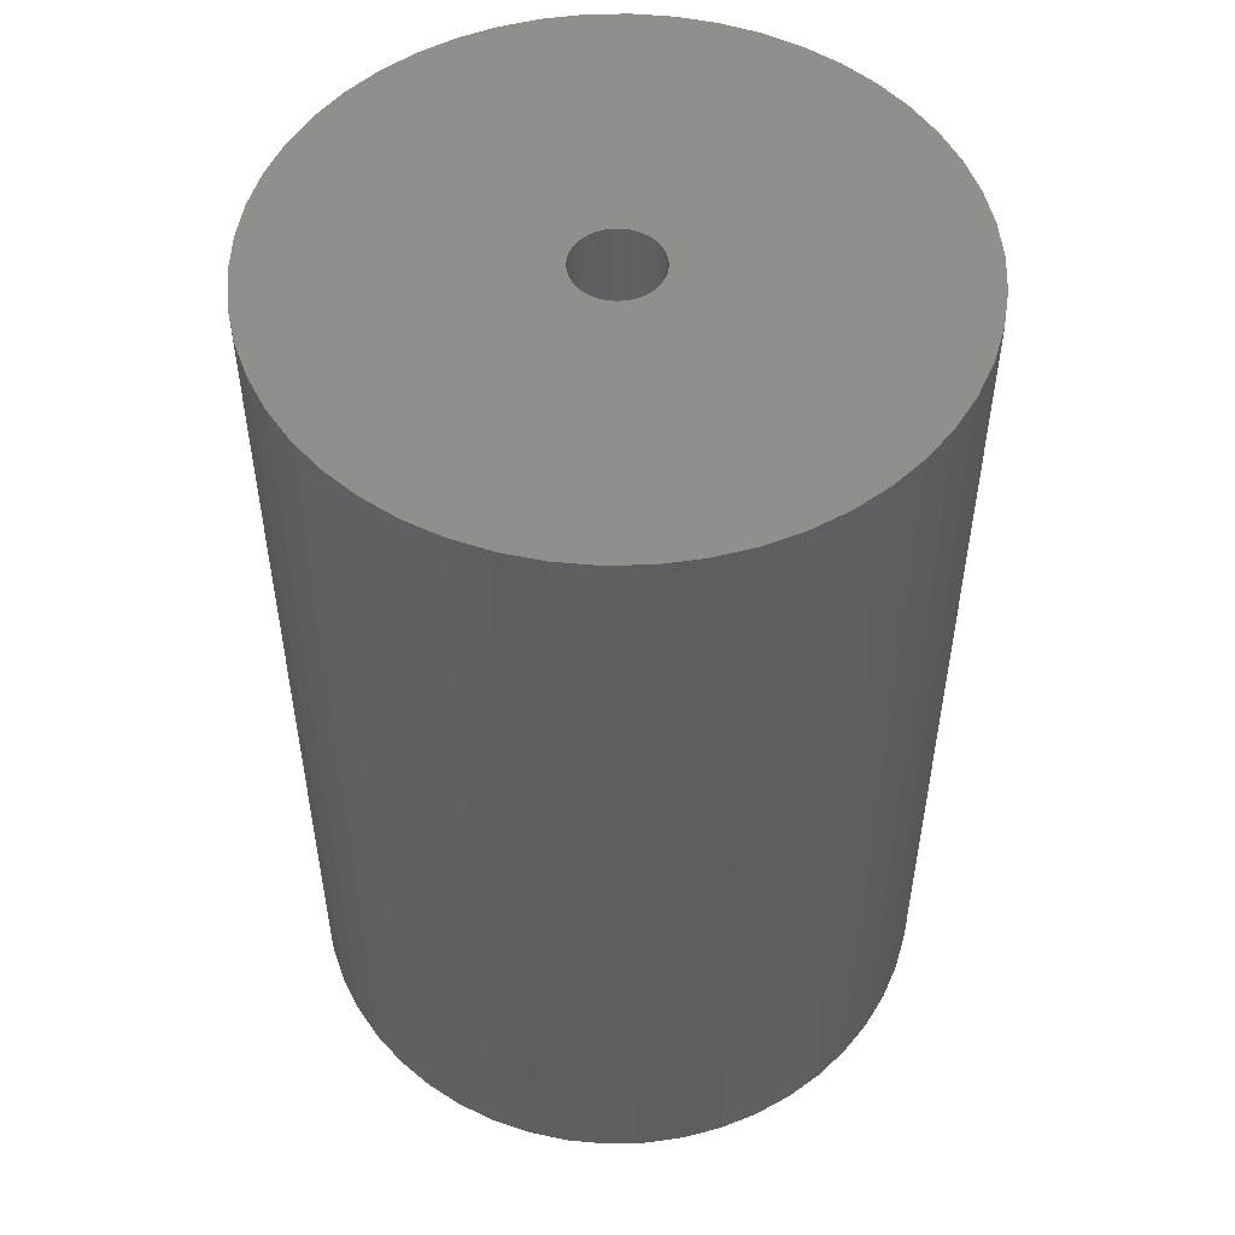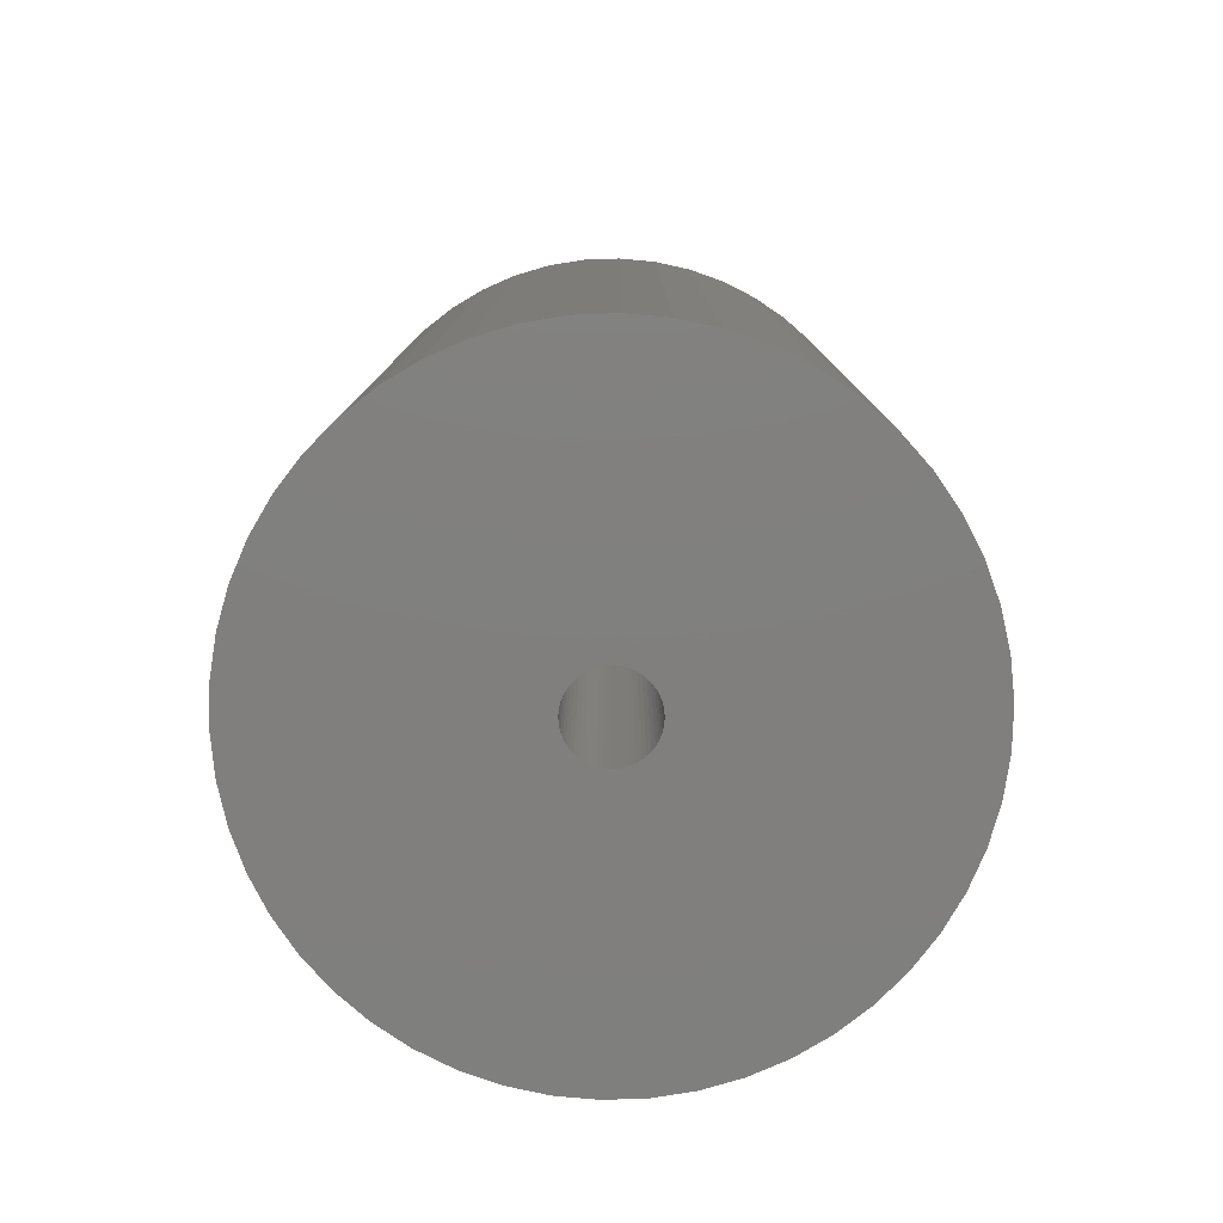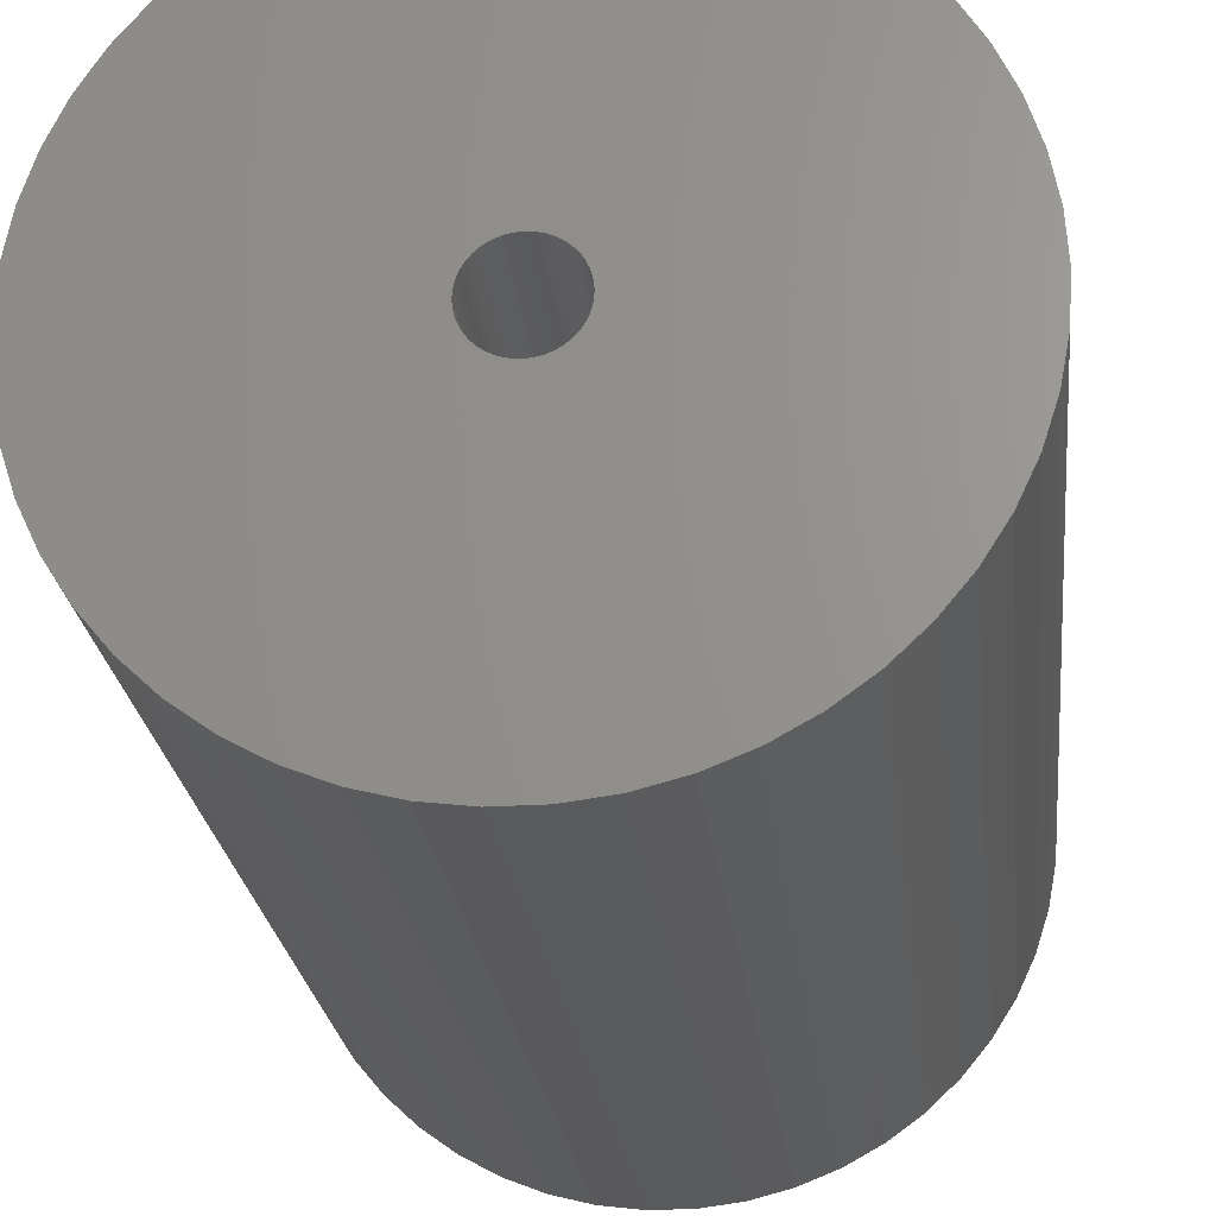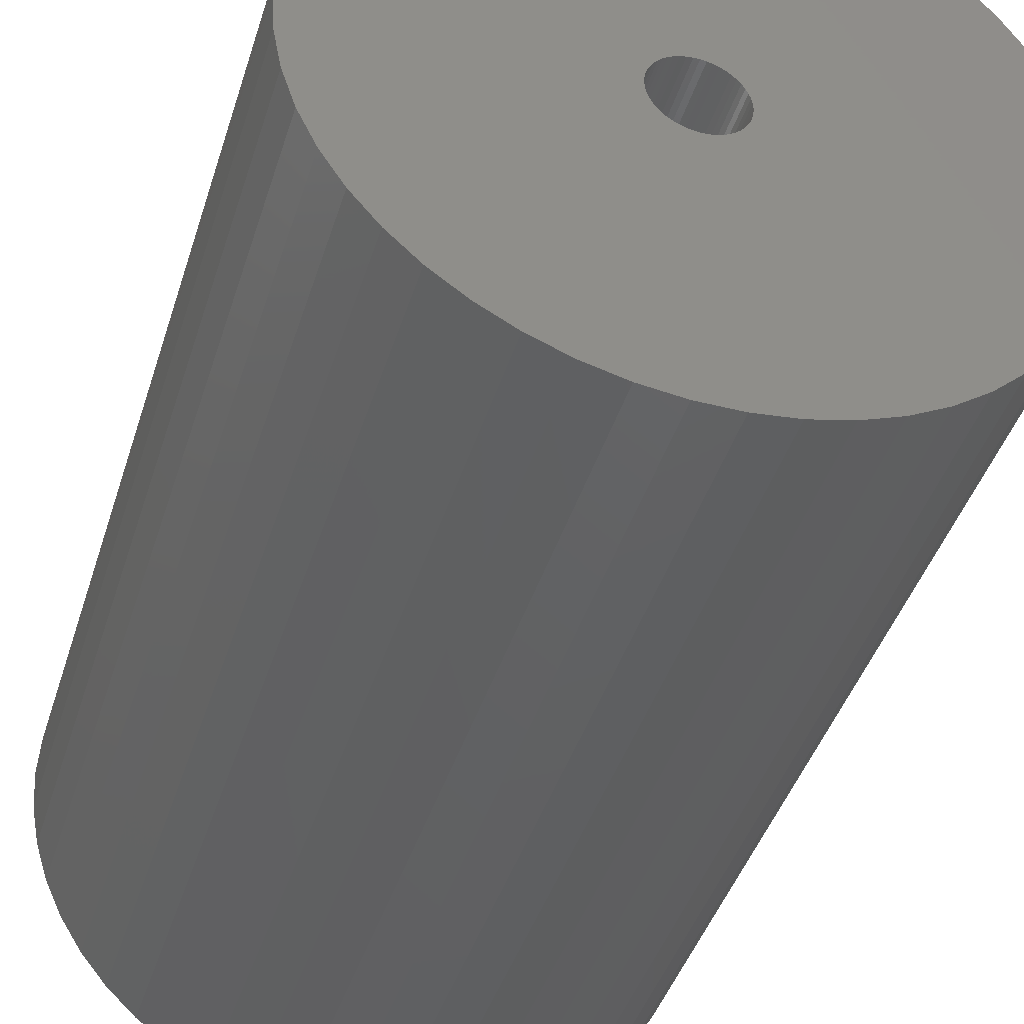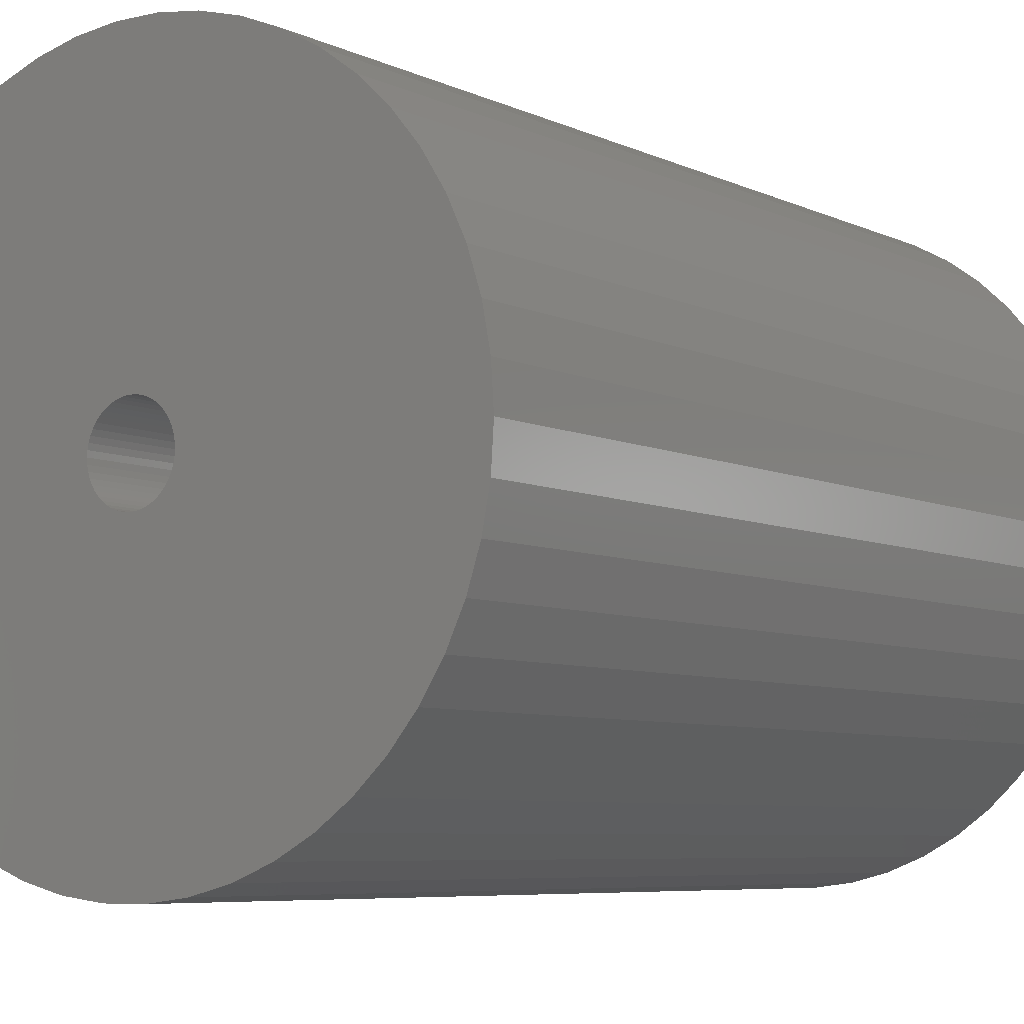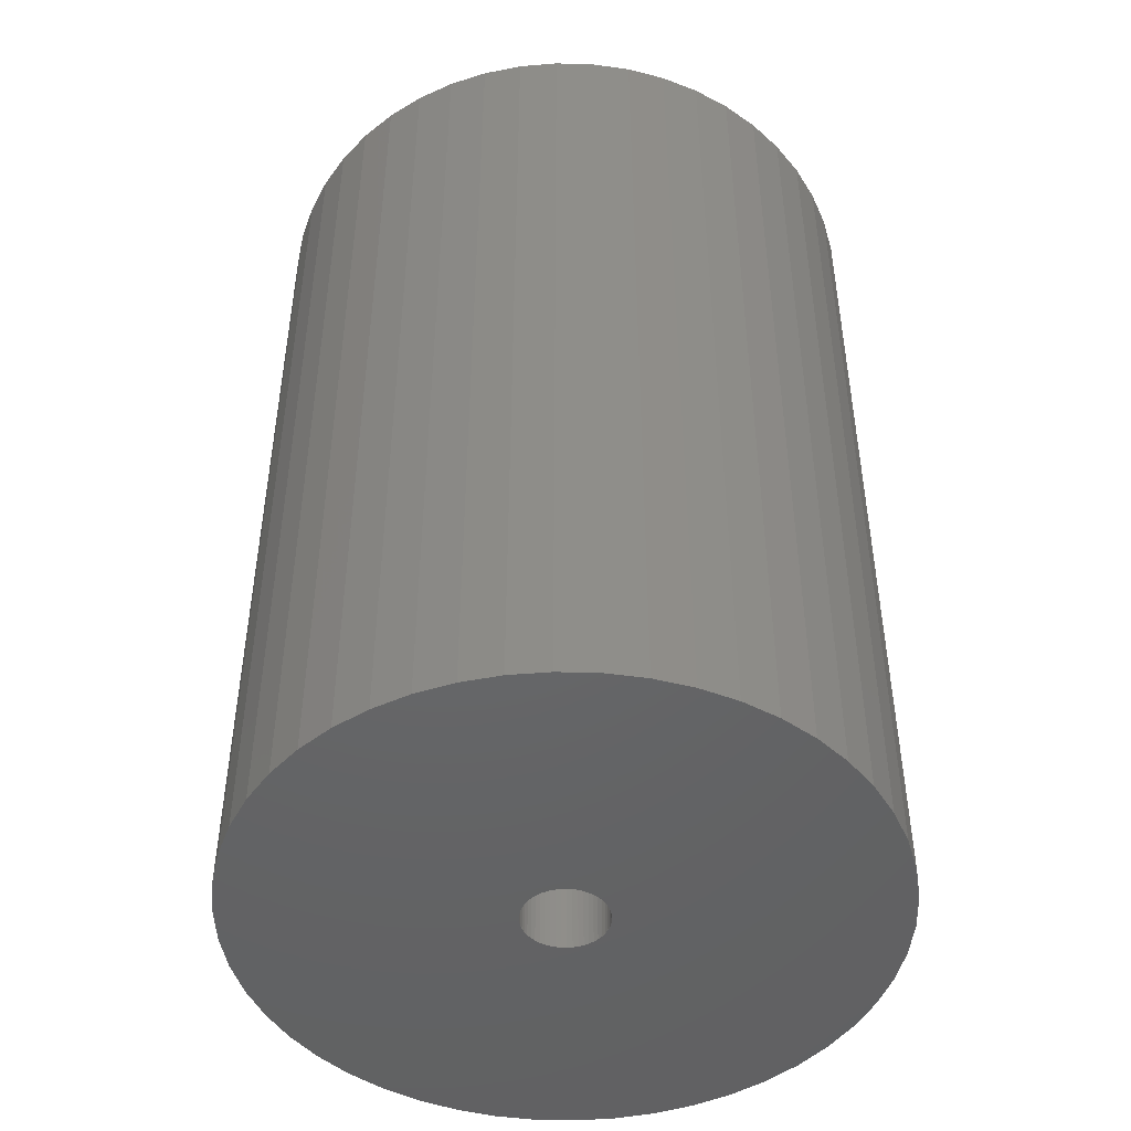
<metadata>
{"format":"stl","ext":"stl","renderer":"f3d","projection":"perspective","resolution":1024,"background":"white","views":[{"elev":51.9,"azim":-15.9,"up":"+Z"},{"elev":-79.7,"azim":-106.0,"up":"+Z"},{"elev":-23.2,"azim":-173.9,"up":"+Y"},{"elev":-42.6,"azim":163.1,"up":"+Y"},{"elev":-6.3,"azim":35.4,"up":"+Y"},{"elev":-47.0,"azim":127.8,"up":"+Z"}]}
</metadata>
<code>
# stl→obj: 200 verts, 400 faces
v 17 0 25
v 16.87 2.131 -25
v 16.87 2.131 25
v 17 0 -25
v -17 0 -25
v -16.87 2.131 25
v -16.87 2.131 -25
v -17 0 25
v 1.067 16.97 -25
v -1.067 16.97 25
v 1.067 16.97 25
v -1.067 16.97 -25
v -1.067 -16.97 -25
v 1.067 -16.97 25
v -1.067 -16.97 25
v 1.067 -16.97 -25
v 12.39 11.64 -25
v 10.84 13.1 25
v 12.39 11.64 25
v 10.84 13.1 -25
v -10.84 13.1 -25
v -12.39 11.64 25
v -10.84 13.1 25
v -12.39 11.64 -25
v -5.253 16.17 -25
v -7.238 15.38 25
v -5.253 16.17 25
v -7.238 15.38 -25
v 15.81 6.258 25
v 14.9 8.19 -25
v 14.9 8.19 25
v 15.81 6.258 -25
v 7.238 15.38 -25
v 5.253 16.17 25
v 7.238 15.38 25
v 5.253 16.17 -25
v 3.185 16.7 25
v 3.185 16.7 -25
v 9.109 14.35 -25
v 9.109 14.35 25
v -15.81 6.258 -25
v -14.9 8.19 25
v -14.9 8.19 -25
v -15.81 6.258 25
v 2.25 0 25
v 2.232 0.282 25
v 16.47 4.228 25
v 16.87 -2.131 25
v 2.179 0.5596 25
v 2.232 -0.282 25
v 2.092 0.8283 25
v 16.47 -4.228 25
v 1.972 1.084 25
v 13.75 9.992 25
v 2.179 -0.5596 25
v 1.82 1.323 25
v 15.81 -6.258 25
v 1.64 1.54 25
v 2.092 -0.8283 25
v 1.434 1.734 25
v 14.9 -8.19 25
v 1.206 1.9 25
v 1.972 -1.084 25
v 0.958 2.036 25
v 13.75 -9.992 25
v 0.6953 2.14 25
v 1.82 -1.323 25
v 12.39 -11.64 25
v 0.4216 2.21 25
v 0.1413 2.246 25
v -0.1413 2.246 25
v -0.4216 2.21 25
v -3.185 16.7 25
v -0.6953 2.14 25
v -0.958 2.036 25
v -1.206 1.9 25
v -9.109 14.35 25
v -1.434 1.734 25
v -1.64 1.54 25
v -1.82 1.323 25
v 1.64 -1.54 25
v 10.84 -13.1 25
v 1.434 -1.734 25
v 9.109 -14.35 25
v 1.206 -1.9 25
v 7.238 -15.38 25
v 0.958 -2.036 25
v 5.253 -16.17 25
v 0.6953 -2.14 25
v 3.185 -16.7 25
v 0.4216 -2.21 25
v 0.1413 -2.246 25
v -0.1413 -2.246 25
v -0.4216 -2.21 25
v -3.185 -16.7 25
v -0.6953 -2.14 25
v -5.253 -16.17 25
v -0.958 -2.036 25
v -7.238 -15.38 25
v -1.206 -1.9 25
v -9.109 -14.35 25
v -1.434 -1.734 25
v -10.84 -13.1 25
v -1.64 -1.54 25
v -12.39 -11.64 25
v -1.82 -1.323 25
v -13.75 -9.992 25
v -1.972 -1.084 25
v -14.9 -8.19 25
v -2.092 -0.8283 25
v -15.81 -6.258 25
v -2.179 -0.5596 25
v -16.47 -4.228 25
v -2.232 -0.282 25
v -16.87 -2.131 25
v -2.25 0 25
v -13.75 9.992 25
v -1.972 1.084 25
v -2.092 0.8283 25
v -2.179 0.5596 25
v -16.47 4.228 25
v -2.232 0.282 25
v -3.185 16.7 -25
v 2.25 0 -25
v 16.87 -2.131 -25
v 2.232 -0.282 -25
v 16.47 -4.228 -25
v 2.179 -0.5596 -25
v 15.81 -6.258 -25
v 2.232 0.282 -25
v 2.092 -0.8283 -25
v 14.9 -8.19 -25
v 16.47 4.228 -25
v 1.972 -1.084 -25
v 13.75 -9.992 -25
v 2.179 0.5596 -25
v 1.82 -1.323 -25
v 12.39 -11.64 -25
v 1.64 -1.54 -25
v 10.84 -13.1 -25
v 2.092 0.8283 -25
v 1.434 -1.734 -25
v 9.109 -14.35 -25
v 1.206 -1.9 -25
v 7.238 -15.38 -25
v 1.972 1.084 -25
v 0.958 -2.036 -25
v 5.253 -16.17 -25
v 13.75 9.992 -25
v 0.6953 -2.14 -25
v 3.185 -16.7 -25
v 1.82 1.323 -25
v 0.4216 -2.21 -25
v 0.1413 -2.246 -25
v -0.1413 -2.246 -25
v -0.4216 -2.21 -25
v -3.185 -16.7 -25
v -0.6953 -2.14 -25
v -5.253 -16.17 -25
v -0.958 -2.036 -25
v -7.238 -15.38 -25
v -1.206 -1.9 -25
v -9.109 -14.35 -25
v -1.434 -1.734 -25
v -10.84 -13.1 -25
v -1.64 -1.54 -25
v -12.39 -11.64 -25
v -1.82 -1.323 -25
v 1.64 1.54 -25
v 1.434 1.734 -25
v 1.206 1.9 -25
v 0.958 2.036 -25
v 0.6953 2.14 -25
v 0.4216 2.21 -25
v 0.1413 2.246 -25
v -0.1413 2.246 -25
v -0.4216 2.21 -25
v -0.6953 2.14 -25
v -0.958 2.036 -25
v -1.206 1.9 -25
v -9.109 14.35 -25
v -1.434 1.734 -25
v -1.64 1.54 -25
v -1.82 1.323 -25
v -13.75 9.992 -25
v -1.972 1.084 -25
v -2.092 0.8283 -25
v -2.179 0.5596 -25
v -16.47 4.228 -25
v -2.232 0.282 -25
v -2.25 0 -25
v -13.75 -9.992 -25
v -1.972 -1.084 -25
v -14.9 -8.19 -25
v -2.092 -0.8283 -25
v -15.81 -6.258 -25
v -2.179 -0.5596 -25
v -16.47 -4.228 -25
v -2.232 -0.282 -25
v -16.87 -2.131 -25
f 1 2 3
f 2 1 4
f 5 6 7
f 6 5 8
f 9 10 11
f 10 9 12
f 13 14 15
f 14 13 16
f 17 18 19
f 18 17 20
f 21 22 23
f 22 21 24
f 25 26 27
f 26 25 28
f 29 30 31
f 30 29 32
f 33 34 35
f 34 33 36
f 36 37 34
f 37 36 38
f 39 35 40
f 35 39 33
f 41 42 43
f 42 41 44
f 45 1 3
f 46 3 47
f 1 45 48
f 49 47 29
f 50 48 45
f 51 29 31
f 48 50 52
f 53 31 54
f 55 52 50
f 56 54 19
f 52 55 57
f 58 19 18
f 59 57 55
f 60 18 40
f 57 59 61
f 62 40 35
f 63 61 59
f 64 35 34
f 61 63 65
f 66 34 37
f 67 65 63
f 65 67 68
f 3 46 45
f 47 49 46
f 29 51 49
f 31 53 51
f 54 56 53
f 19 58 56
f 18 60 58
f 40 62 60
f 69 37 11
f 35 64 62
f 34 66 64
f 37 69 66
f 11 70 69
f 11 71 70
f 10 71 11
f 71 10 72
f 73 72 10
f 72 73 74
f 27 74 73
f 74 27 75
f 26 75 27
f 75 26 76
f 77 76 26
f 76 77 78
f 23 78 77
f 78 23 79
f 79 22 80
f 22 79 23
f 81 68 67
f 68 81 82
f 83 82 81
f 82 83 84
f 85 84 83
f 84 85 86
f 87 86 85
f 86 87 88
f 89 88 87
f 88 89 90
f 91 90 89
f 90 91 14
f 92 14 91
f 93 14 92
f 15 93 94
f 95 94 96
f 97 96 98
f 93 15 14
f 99 98 100
f 101 100 102
f 103 102 104
f 105 104 106
f 107 106 108
f 109 108 110
f 111 110 112
f 113 112 114
f 94 95 15
f 115 114 116
f 117 80 22
f 80 117 118
f 96 97 95
f 42 118 117
f 98 99 97
f 118 42 119
f 100 101 99
f 44 119 42
f 102 103 101
f 119 44 120
f 104 105 103
f 121 120 44
f 106 107 105
f 120 121 122
f 108 109 107
f 6 122 121
f 110 111 109
f 122 6 116
f 112 113 111
f 8 116 6
f 114 115 113
f 116 8 115
f 12 73 10
f 73 12 123
f 124 4 125
f 126 125 127
f 4 124 2
f 128 127 129
f 130 2 124
f 131 129 132
f 2 130 133
f 134 132 135
f 136 133 130
f 137 135 138
f 133 136 32
f 139 138 140
f 141 32 136
f 142 140 143
f 32 141 30
f 144 143 145
f 146 30 141
f 147 145 148
f 30 146 149
f 150 148 151
f 152 149 146
f 149 152 17
f 125 126 124
f 127 128 126
f 129 131 128
f 132 134 131
f 135 137 134
f 138 139 137
f 140 142 139
f 143 144 142
f 153 151 16
f 145 147 144
f 148 150 147
f 151 153 150
f 16 154 153
f 16 155 154
f 13 155 16
f 155 13 156
f 157 156 13
f 156 157 158
f 159 158 157
f 158 159 160
f 161 160 159
f 160 161 162
f 163 162 161
f 162 163 164
f 165 164 163
f 164 165 166
f 166 167 168
f 167 166 165
f 169 17 152
f 17 169 20
f 170 20 169
f 20 170 39
f 171 39 170
f 39 171 33
f 172 33 171
f 33 172 36
f 173 36 172
f 36 173 38
f 174 38 173
f 38 174 9
f 175 9 174
f 176 9 175
f 12 176 177
f 123 177 178
f 25 178 179
f 176 12 9
f 28 179 180
f 181 180 182
f 21 182 183
f 24 183 184
f 185 184 186
f 43 186 187
f 41 187 188
f 189 188 190
f 177 123 12
f 7 190 191
f 192 168 167
f 168 192 193
f 178 25 123
f 194 193 192
f 179 28 25
f 193 194 195
f 180 181 28
f 196 195 194
f 182 21 181
f 195 196 197
f 183 24 21
f 198 197 196
f 184 185 24
f 197 198 199
f 186 43 185
f 200 199 198
f 187 41 43
f 199 200 191
f 188 189 41
f 5 191 200
f 190 7 189
f 191 5 7
f 16 90 14
f 90 16 151
f 47 32 29
f 32 47 133
f 3 133 47
f 133 3 2
f 54 17 19
f 17 54 149
f 31 149 54
f 149 31 30
f 38 11 37
f 11 38 9
f 20 40 18
f 40 20 39
f 43 117 185
f 117 43 42
f 185 22 24
f 22 185 117
f 189 44 41
f 44 189 121
f 7 121 189
f 121 7 6
f 28 77 26
f 77 28 181
f 181 23 77
f 23 181 21
f 123 27 73
f 27 123 25
f 48 4 1
f 4 48 125
f 61 129 57
f 129 61 132
f 167 103 105
f 103 167 165
f 194 111 196
f 111 194 109
f 192 109 194
f 109 192 107
f 145 84 86
f 84 145 143
f 57 127 52
f 127 57 129
f 167 107 192
f 107 167 105
f 198 115 200
f 115 198 113
f 200 8 5
f 8 200 115
f 196 113 198
f 113 196 111
f 140 68 82
f 68 140 138
f 148 86 88
f 86 148 145
f 151 88 90
f 88 151 148
f 52 125 48
f 125 52 127
f 65 132 61
f 132 65 135
f 68 135 65
f 135 68 138
f 157 15 95
f 15 157 13
f 161 97 99
f 97 161 159
f 165 101 103
f 101 165 163
f 143 82 84
f 82 143 140
f 159 95 97
f 95 159 157
f 163 99 101
f 99 163 161
f 124 46 130
f 46 124 45
f 116 190 122
f 190 116 191
f 176 70 71
f 70 176 175
f 154 93 92
f 93 154 155
f 170 58 60
f 58 170 169
f 183 78 79
f 78 183 182
f 179 74 75
f 74 179 178
f 131 55 128
f 55 131 59
f 141 53 146
f 53 141 51
f 130 49 136
f 49 130 46
f 173 64 66
f 64 173 172
f 174 66 69
f 66 174 173
f 171 60 62
f 60 171 170
f 119 186 118
f 186 119 187
f 80 183 79
f 183 80 184
f 120 187 119
f 187 120 188
f 180 75 76
f 75 180 179
f 177 71 72
f 71 177 176
f 153 92 91
f 92 153 154
f 136 51 141
f 51 136 49
f 152 58 169
f 58 152 56
f 146 56 152
f 56 146 53
f 175 69 70
f 69 175 174
f 172 62 64
f 62 172 171
f 118 184 80
f 184 118 186
f 122 188 120
f 188 122 190
f 182 76 78
f 76 182 180
f 178 72 74
f 72 178 177
f 126 45 124
f 45 126 50
f 137 63 134
f 63 137 67
f 128 50 126
f 50 128 55
f 164 104 102
f 104 164 166
f 108 195 110
f 195 108 193
f 104 168 106
f 168 104 166
f 142 85 83
f 85 142 144
f 134 59 131
f 59 134 63
f 158 98 96
f 98 158 160
f 110 197 112
f 197 110 195
f 139 67 137
f 67 139 81
f 144 87 85
f 87 144 147
f 147 89 87
f 89 147 150
f 150 91 89
f 91 150 153
f 160 100 98
f 100 160 162
f 106 193 108
f 193 106 168
f 112 199 114
f 199 112 197
f 114 191 116
f 191 114 199
f 139 83 81
f 83 139 142
f 156 96 94
f 96 156 158
f 155 94 93
f 94 155 156
f 162 102 100
f 102 162 164

</code>
